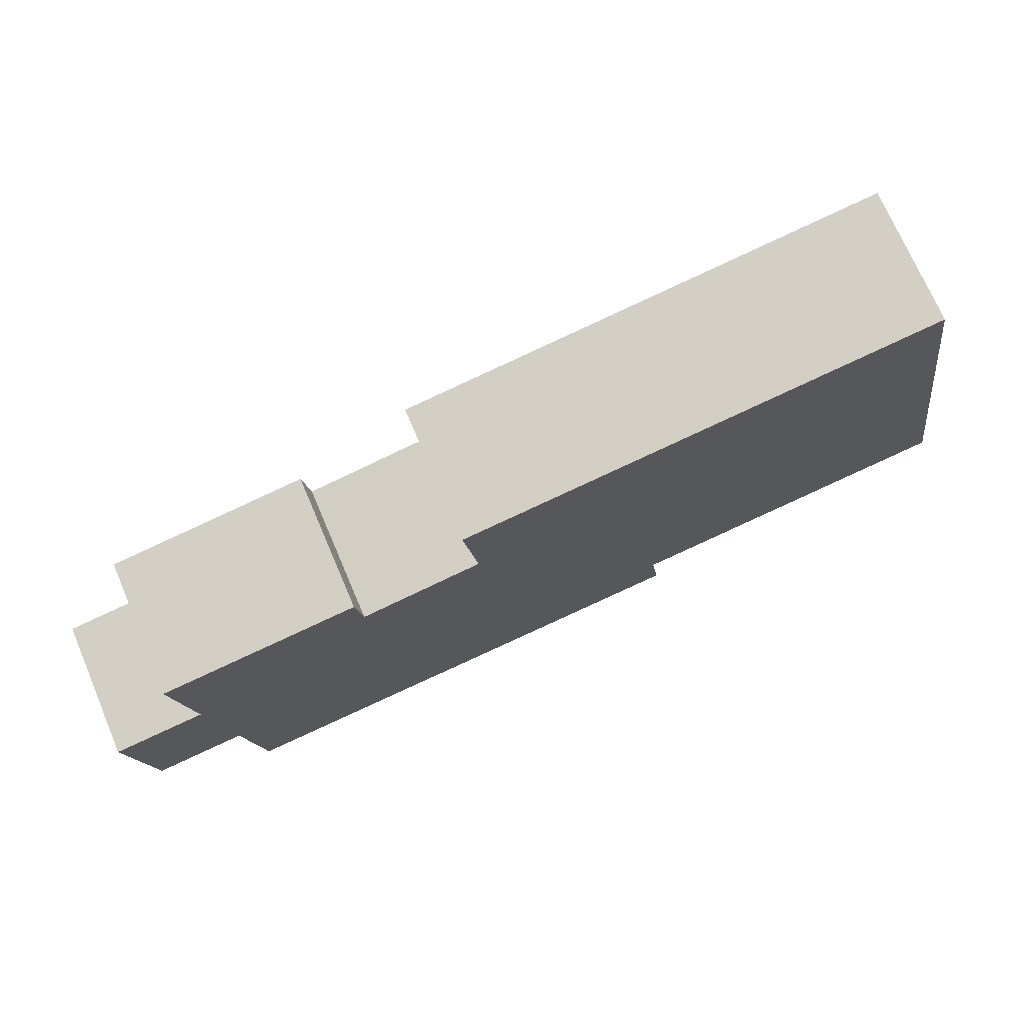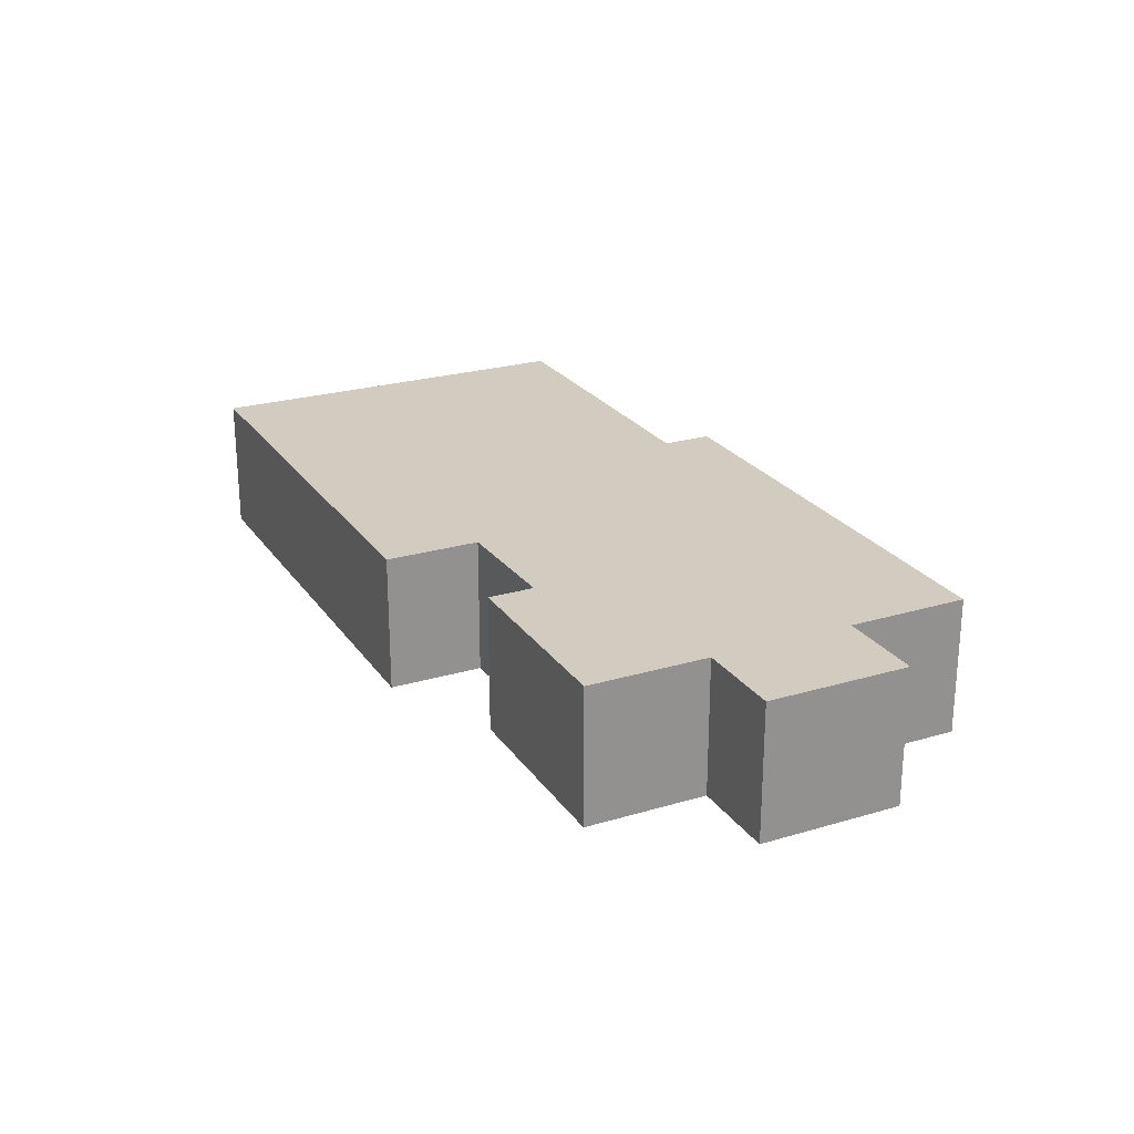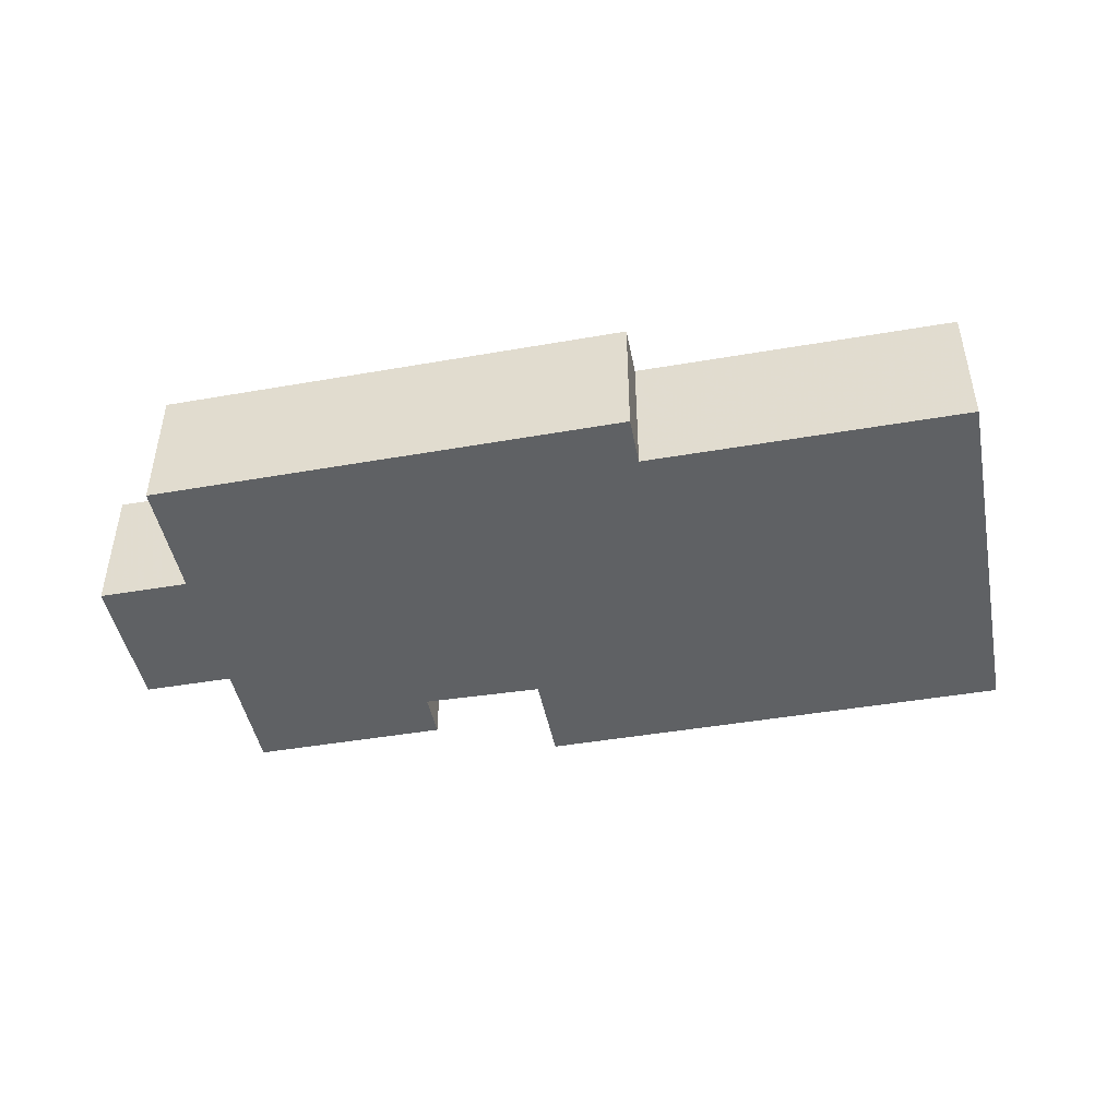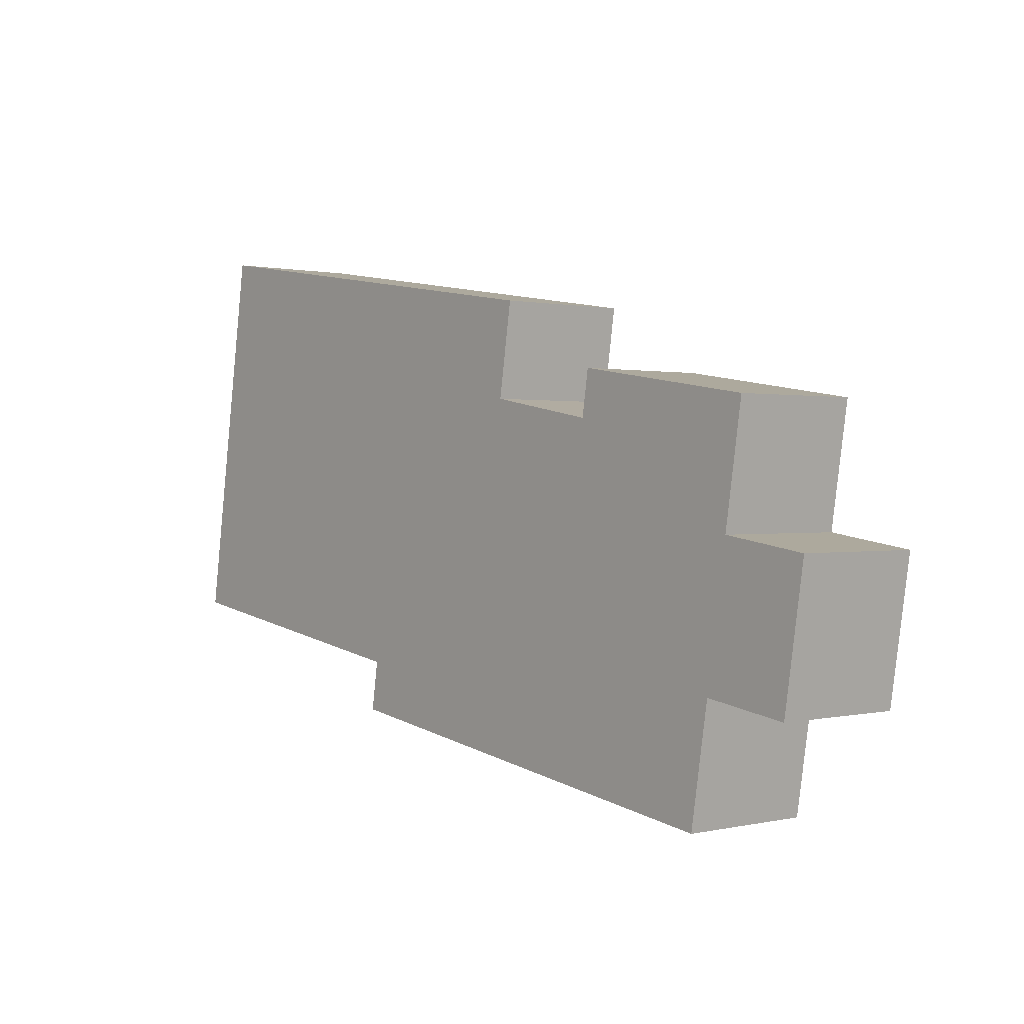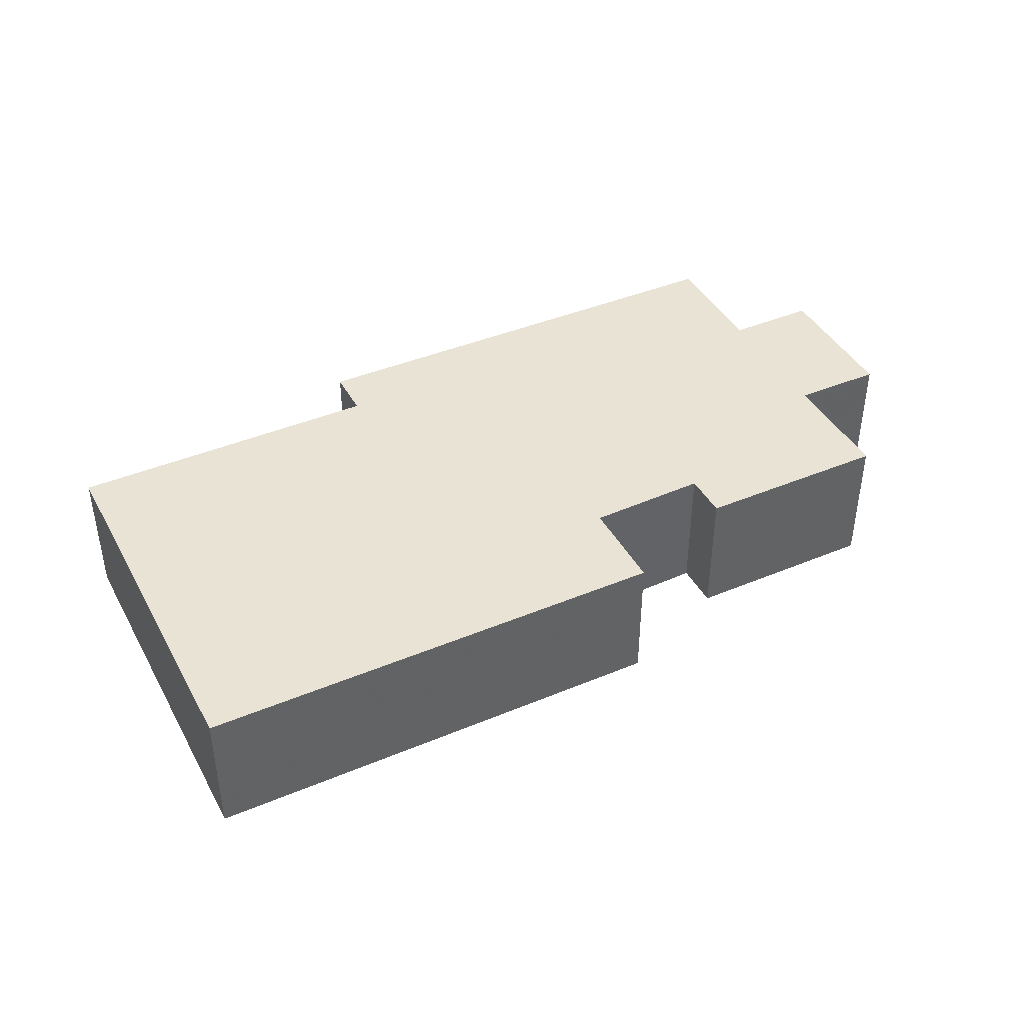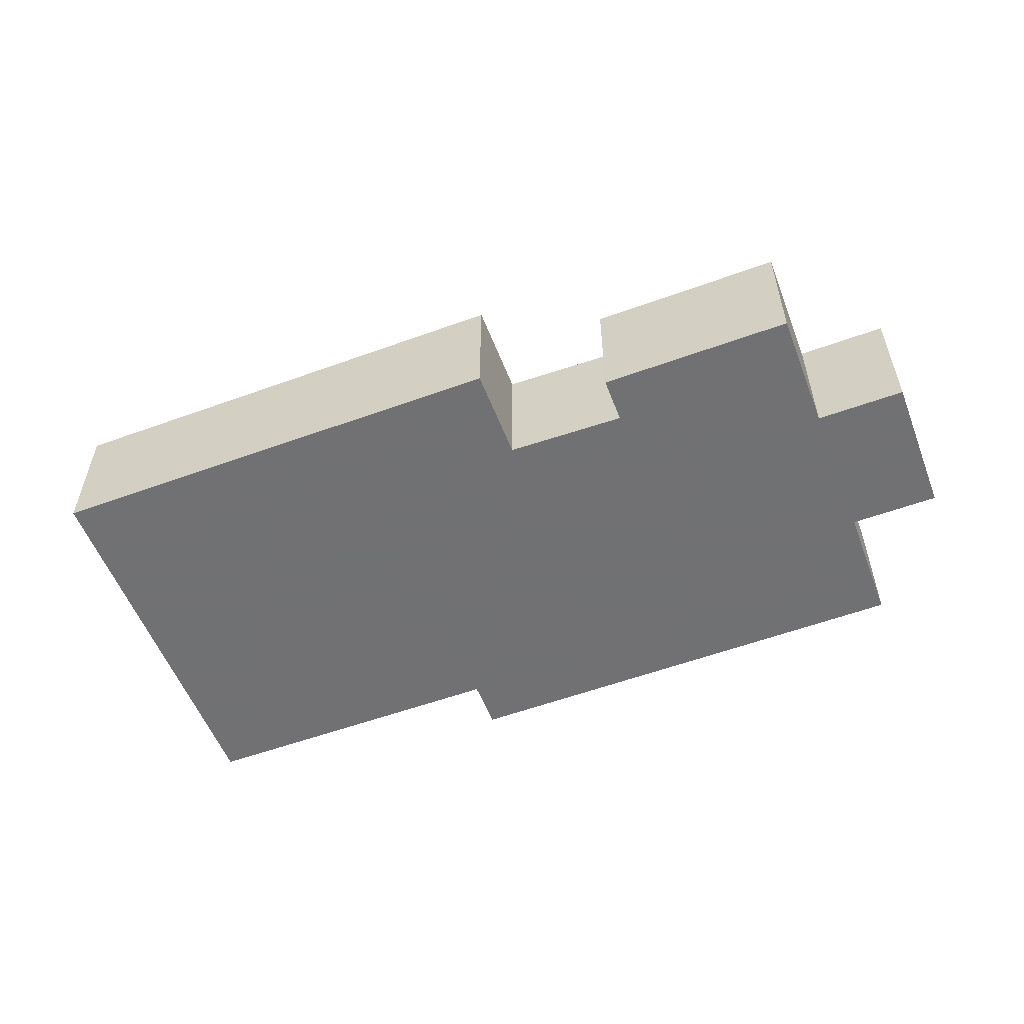
<metadata>
{"format":"obj","ext":"obj","renderer":"f3d","projection":"perspective","resolution":1024,"background":"white","views":[{"elev":71.9,"azim":156.9,"up":"+Z"},{"elev":24.1,"azim":72.5,"up":"+Y"},{"elev":-46.0,"azim":-160.2,"up":"+Y"},{"elev":0.8,"azim":49.8,"up":"+Z"},{"elev":42.0,"azim":-18.0,"up":"+Y"},{"elev":-55.3,"azim":29.7,"up":"+Y"}]}
</metadata>
<code>
v -2.416 0.000199 -4.277
v -2.442 0.000199 -4.273
v -2.422 0.000199 -4.319
v -2.422 0.000199 -4.319
v -2.442 0.000199 -4.273
v -2.448 0.000199 -4.315
v -2.436 0.000199 -4.237
v -2.493 0.000199 -4.229
v -2.442 0.000199 -4.273
v -2.442 0.000199 -4.273
v -2.493 0.000199 -4.229
v -2.448 0.000199 -4.315
v -2.448 0.000199 -4.315
v -2.493 0.000199 -4.229
v -2.454 0.000199 -4.35
v -2.454 0.000199 -4.35
v -2.493 0.000199 -4.229
v -2.496 0.000199 -4.242
v -2.454 0.000199 -4.35
v -2.496 0.000199 -4.242
v -2.592 0.000199 -4.33
v -2.592 0.000199 -4.33
v -2.496 0.000199 -4.242
v -2.53 0.000199 -4.236
v -2.526 0.000199 -4.208
v -2.665 0.000199 -4.187
v -2.53 0.000199 -4.236
v -2.53 0.000199 -4.236
v -2.665 0.000199 -4.187
v -2.59 0.000199 -4.315
v -2.592 0.000199 -4.33
v -2.53 0.000199 -4.236
v -2.59 0.000199 -4.315
v -2.59 0.000199 -4.315
v -2.665 0.000199 -4.187
v -2.683 0.000199 -4.301
v -2.422 -0.04015 -4.319
v -2.416 -0.04015 -4.277
v -2.442 -0.04015 -4.273
v -2.422 -0.04015 -4.319
v -2.442 -0.04015 -4.273
v -2.448 -0.04015 -4.315
v -2.442 -0.04015 -4.273
v -2.436 -0.04015 -4.237
v -2.493 -0.04015 -4.229
v -2.442 -0.04015 -4.273
v -2.493 -0.04015 -4.229
v -2.448 -0.04015 -4.315
v -2.448 -0.04015 -4.315
v -2.493 -0.04015 -4.229
v -2.454 -0.04015 -4.35
v -2.454 -0.04015 -4.35
v -2.493 -0.04015 -4.229
v -2.496 -0.04015 -4.242
v -2.454 -0.04015 -4.35
v -2.496 -0.04015 -4.242
v -2.592 -0.04015 -4.33
v -2.592 -0.04015 -4.33
v -2.496 -0.04015 -4.242
v -2.53 -0.04015 -4.236
v -2.53 -0.04015 -4.236
v -2.526 -0.04015 -4.208
v -2.665 -0.04015 -4.187
v -2.592 -0.04015 -4.33
v -2.53 -0.04015 -4.236
v -2.59 -0.04015 -4.315
v -2.53 -0.04015 -4.236
v -2.665 -0.04015 -4.187
v -2.59 -0.04015 -4.315
v -2.59 -0.04015 -4.315
v -2.665 -0.04015 -4.187
v -2.683 -0.04015 -4.301
v -2.59 -0.04015 -4.315
v -2.59 0.000199 -4.315
v -2.683 0.000199 -4.301
v -2.59 -0.04015 -4.315
v -2.683 0.000199 -4.301
v -2.683 -0.04015 -4.301
v -2.592 -0.04015 -4.33
v -2.592 0.000199 -4.33
v -2.59 0.000199 -4.315
v -2.592 -0.04015 -4.33
v -2.59 0.000199 -4.315
v -2.59 -0.04015 -4.315
v -2.454 -0.04015 -4.35
v -2.454 0.000199 -4.35
v -2.592 0.000199 -4.33
v -2.454 -0.04015 -4.35
v -2.592 0.000199 -4.33
v -2.592 -0.04015 -4.33
v -2.448 -0.04015 -4.315
v -2.448 0.000199 -4.315
v -2.454 0.000199 -4.35
v -2.448 -0.04015 -4.315
v -2.454 0.000199 -4.35
v -2.454 -0.04015 -4.35
v -2.422 -0.04015 -4.319
v -2.422 0.000199 -4.319
v -2.448 0.000199 -4.315
v -2.422 -0.04015 -4.319
v -2.448 0.000199 -4.315
v -2.448 -0.04015 -4.315
v -2.416 -0.04015 -4.277
v -2.416 0.000199 -4.277
v -2.422 0.000199 -4.319
v -2.416 -0.04015 -4.277
v -2.422 0.000199 -4.319
v -2.422 -0.04015 -4.319
v -2.442 -0.04015 -4.273
v -2.442 0.000199 -4.273
v -2.416 0.000199 -4.277
v -2.442 -0.04015 -4.273
v -2.416 0.000199 -4.277
v -2.416 -0.04015 -4.277
v -2.436 -0.04015 -4.237
v -2.436 0.000199 -4.237
v -2.442 0.000199 -4.273
v -2.436 -0.04015 -4.237
v -2.442 0.000199 -4.273
v -2.442 -0.04015 -4.273
v -2.493 -0.04015 -4.229
v -2.493 0.000199 -4.229
v -2.436 0.000199 -4.237
v -2.493 -0.04015 -4.229
v -2.436 0.000199 -4.237
v -2.436 -0.04015 -4.237
v -2.496 -0.04015 -4.242
v -2.496 0.000199 -4.242
v -2.493 0.000199 -4.229
v -2.496 -0.04015 -4.242
v -2.493 0.000199 -4.229
v -2.493 -0.04015 -4.229
v -2.53 -0.04015 -4.236
v -2.53 0.000199 -4.236
v -2.496 0.000199 -4.242
v -2.53 -0.04015 -4.236
v -2.496 0.000199 -4.242
v -2.496 -0.04015 -4.242
v -2.526 -0.04015 -4.208
v -2.526 0.000199 -4.208
v -2.53 0.000199 -4.236
v -2.526 -0.04015 -4.208
v -2.53 0.000199 -4.236
v -2.53 -0.04015 -4.236
v -2.665 -0.04015 -4.187
v -2.665 0.000199 -4.187
v -2.526 0.000199 -4.208
v -2.665 -0.04015 -4.187
v -2.526 0.000199 -4.208
v -2.526 -0.04015 -4.208
v -2.683 -0.04015 -4.301
v -2.683 0.000199 -4.301
v -2.665 0.000199 -4.187
v -2.683 -0.04015 -4.301
v -2.665 0.000199 -4.187
v -2.665 -0.04015 -4.187
f 1 2 3
f 4 5 6
f 7 8 9
f 10 11 12
f 13 14 15
f 16 17 18
f 19 20 21
f 22 23 24
f 25 26 27
f 28 29 30
f 31 32 33
f 34 35 36
f 37 38 39
f 40 41 42
f 43 44 45
f 46 47 48
f 49 50 51
f 52 53 54
f 55 56 57
f 58 59 60
f 61 62 63
f 64 65 66
f 67 68 69
f 70 71 72
f 73 74 75
f 76 77 78
f 79 80 81
f 82 83 84
f 85 86 87
f 88 89 90
f 91 92 93
f 94 95 96
f 97 98 99
f 100 101 102
f 103 104 105
f 106 107 108
f 109 110 111
f 112 113 114
f 115 116 117
f 118 119 120
f 121 122 123
f 124 125 126
f 127 128 129
f 130 131 132
f 133 134 135
f 136 137 138
f 139 140 141
f 142 143 144
f 145 146 147
f 148 149 150
f 151 152 153
f 154 155 156

</code>
